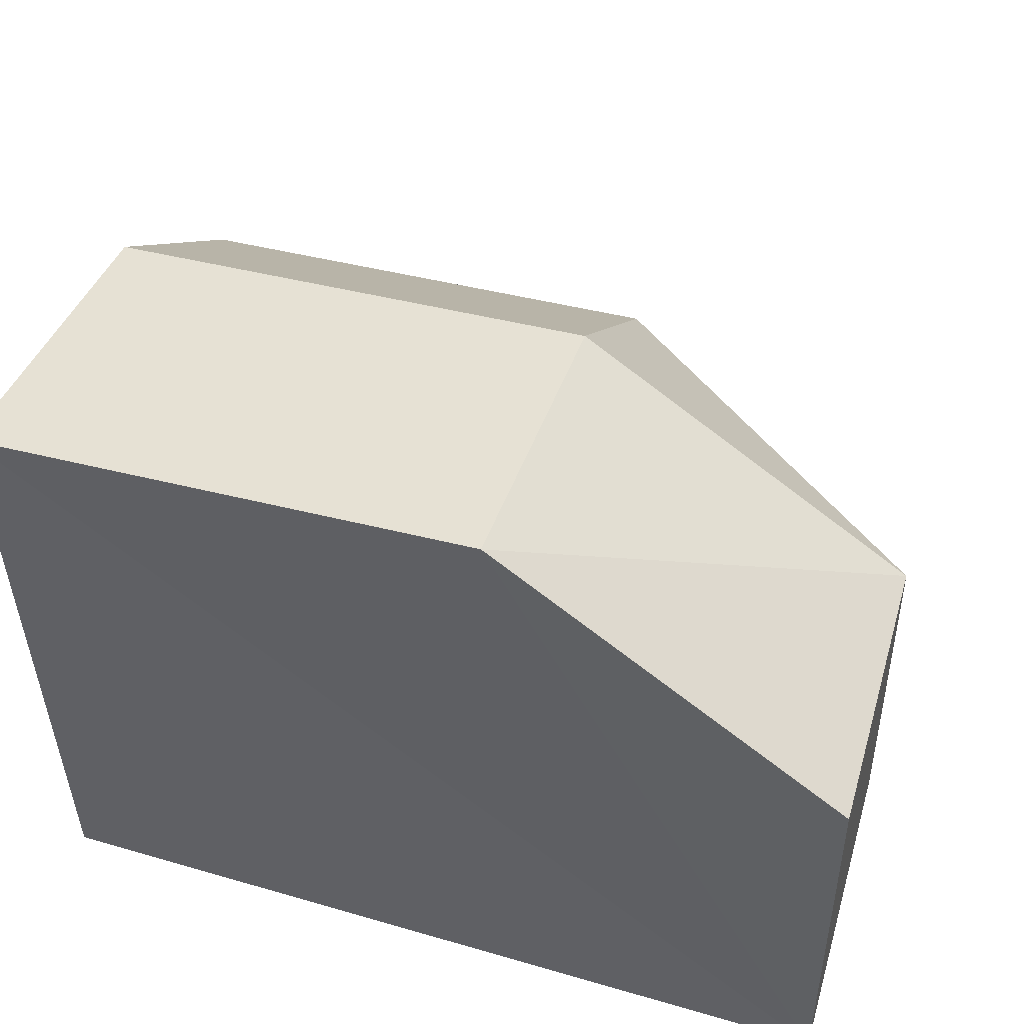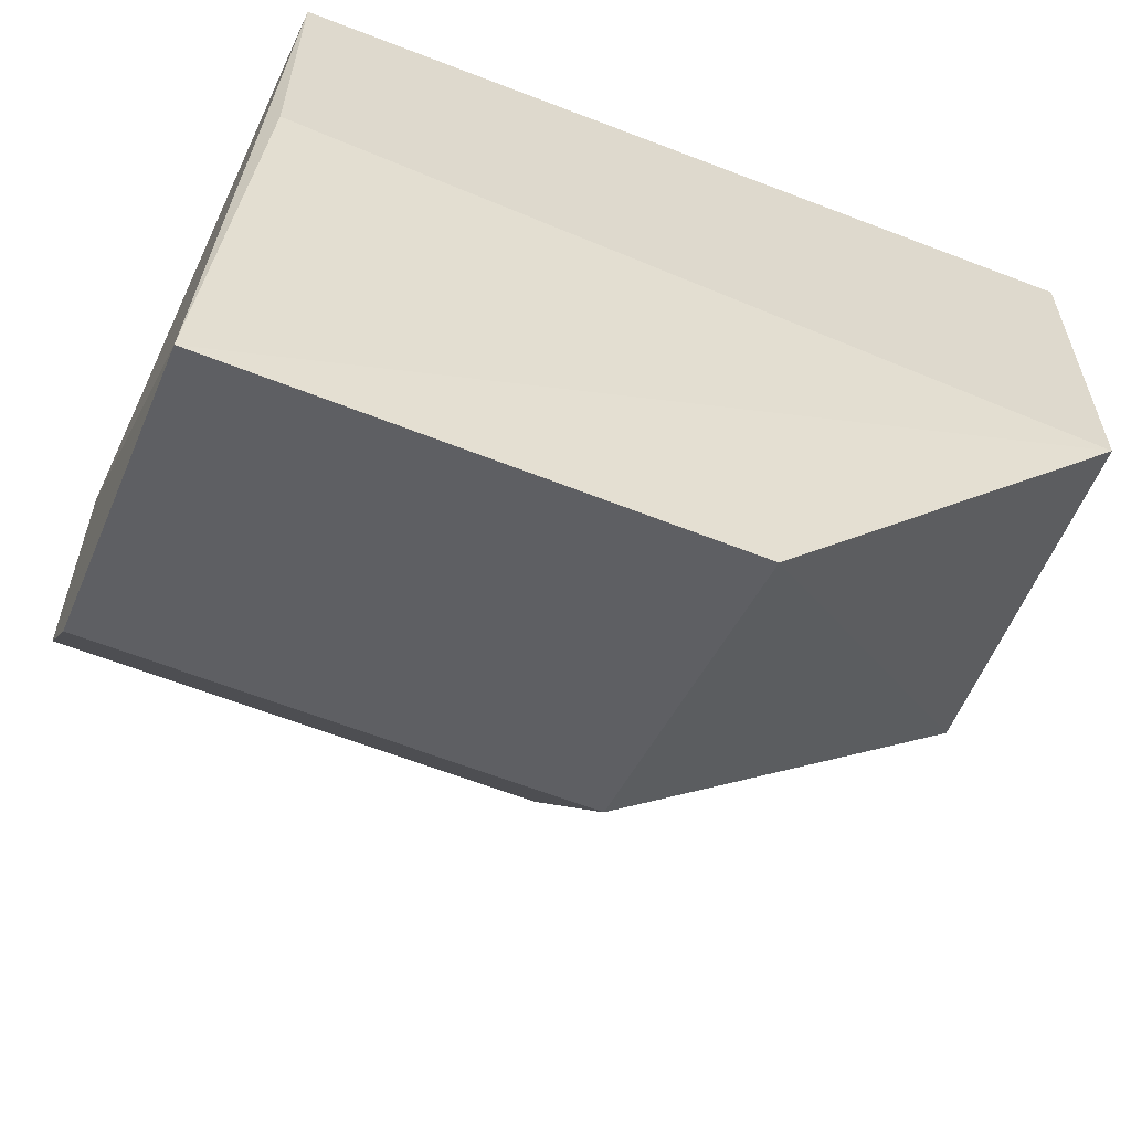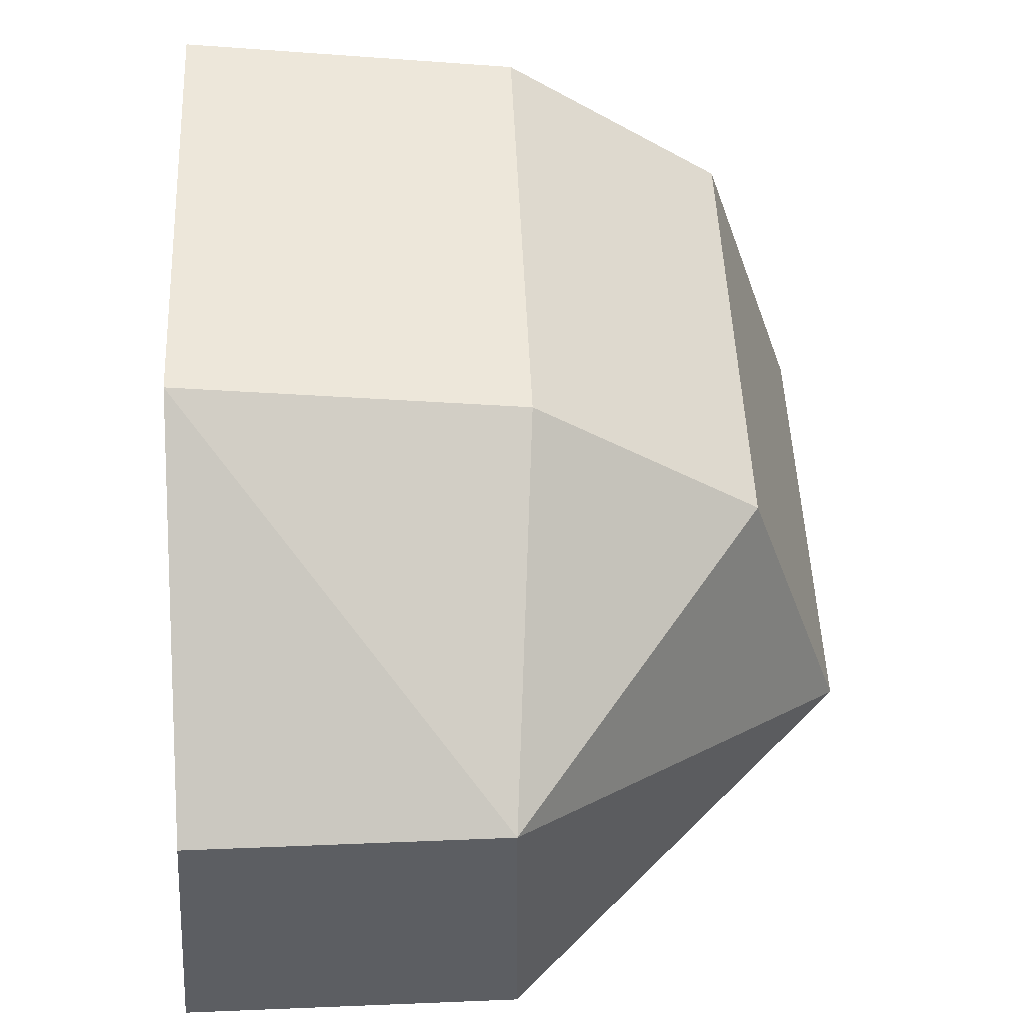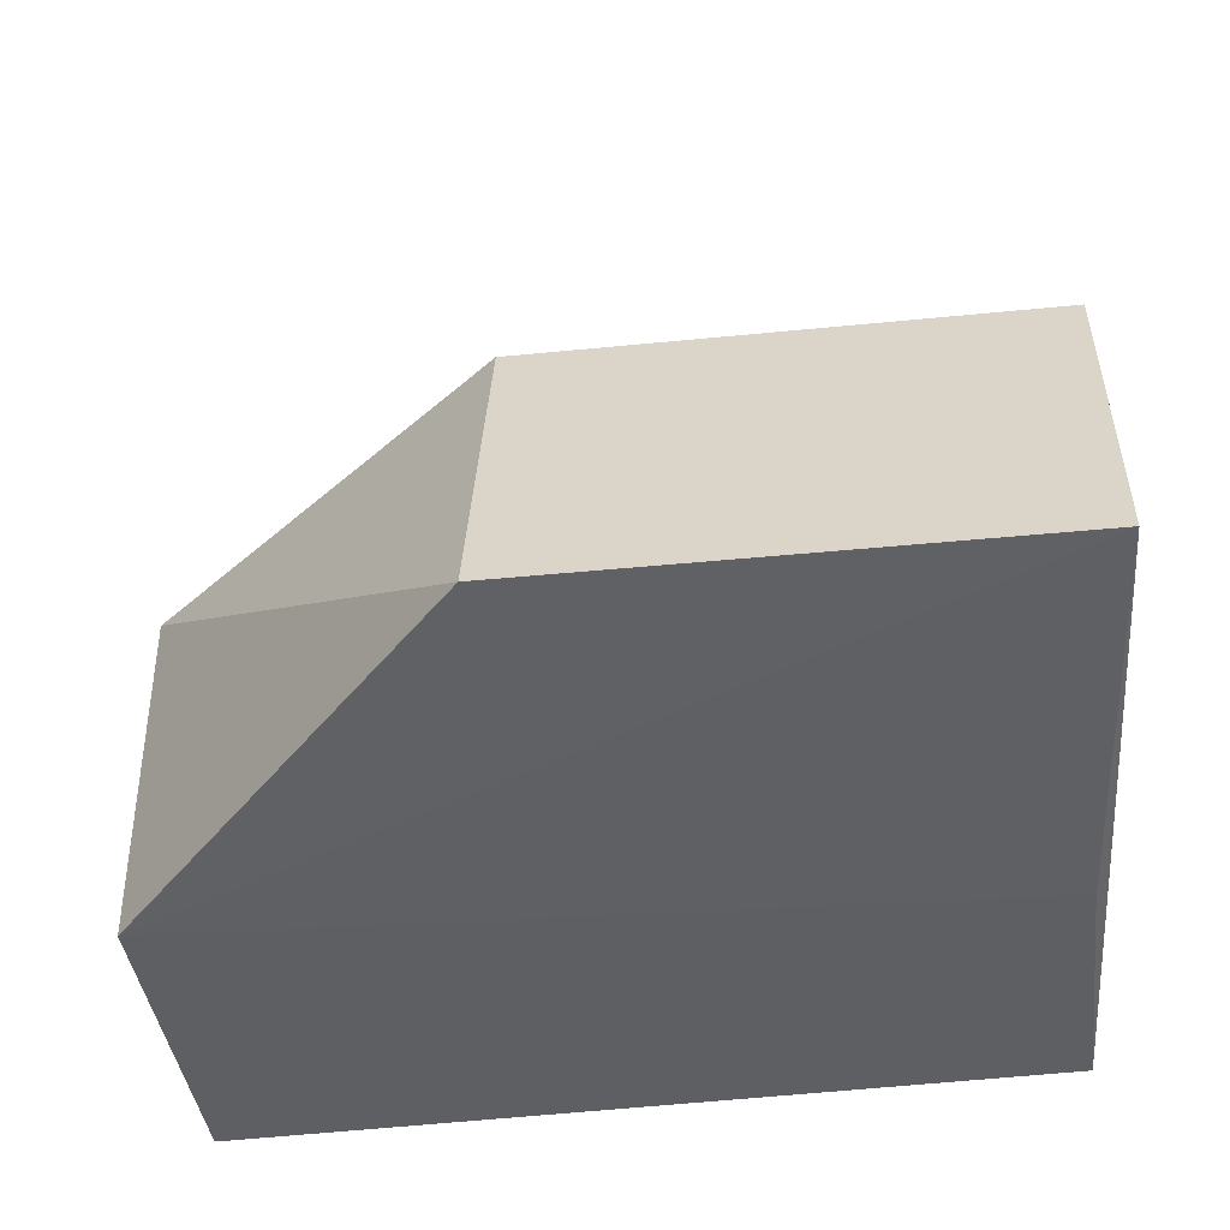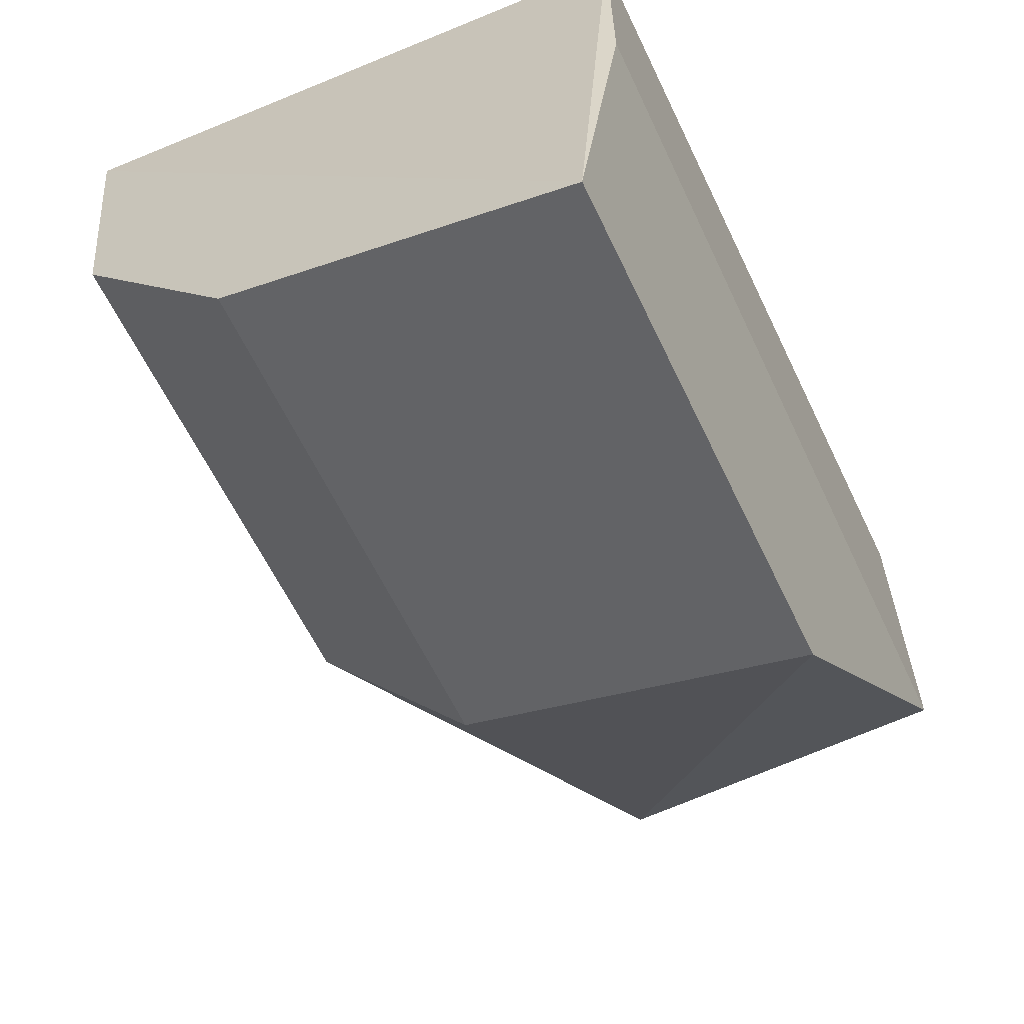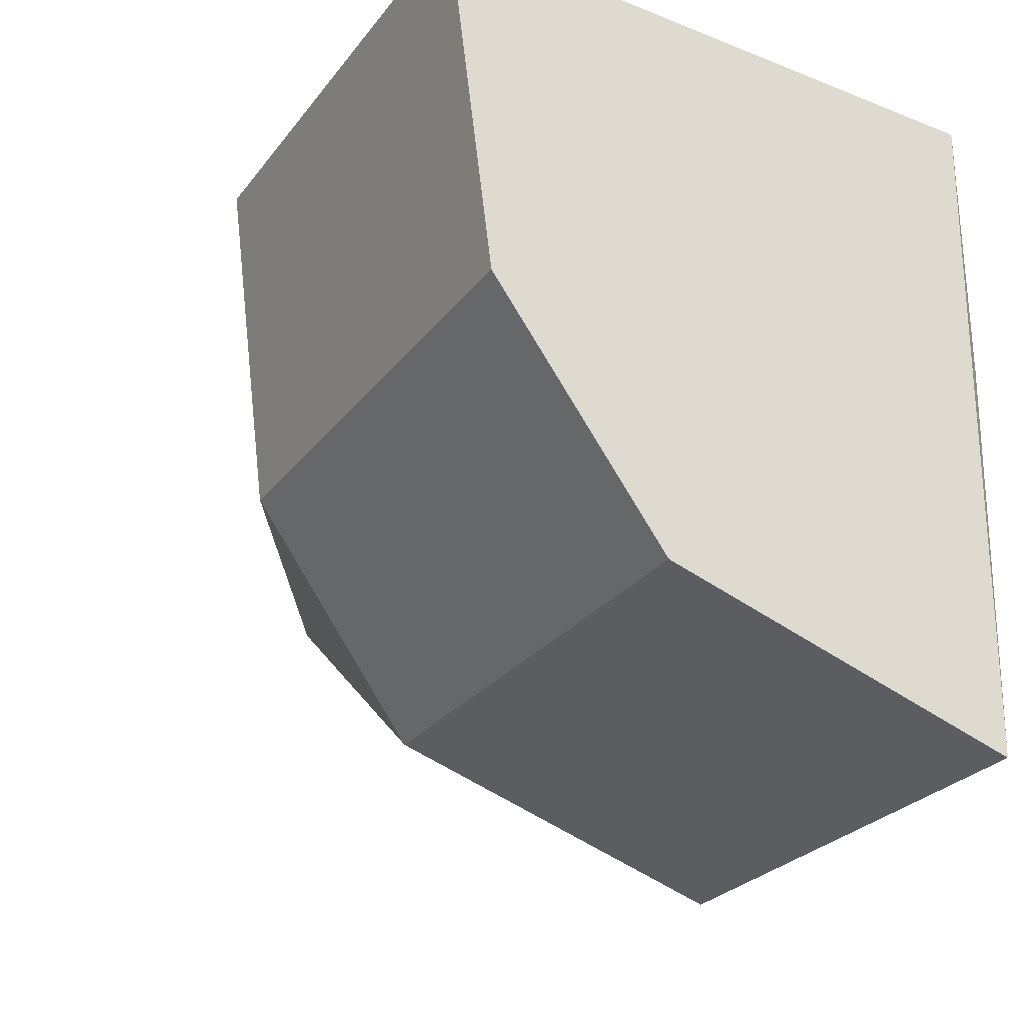
<metadata>
{"format":"obj","ext":"obj","renderer":"f3d","projection":"perspective","resolution":1024,"background":"white","views":[{"elev":45.5,"azim":16.4,"up":"+Y"},{"elev":-59.4,"azim":-22.4,"up":"+Z"},{"elev":51.9,"azim":87.5,"up":"+Y"},{"elev":-40.1,"azim":-173.0,"up":"+Y"},{"elev":-61.9,"azim":-64.5,"up":"+Z"},{"elev":-26.7,"azim":-118.9,"up":"+Z"}]}
</metadata>
<code>
v -0.1894 -0.0003633 0.007461
v -0.1894 -0.0003633 -0.01137
v -0.2084 0.03175 0.005829
v -0.2348 0.03175 0.005837
v -0.2333 -0.0003633 0.005837
v -0.2349 0.0202 -0.02556
v -0.1894 0.01793 0.005837
v -0.2349 0.02932 -0.013
v -0.2349 0.001494 -0.03163
v -0.2083 0.0202 -0.02552
v -0.2333 -0.0003633 -0.009314
v -0.1894 0.01793 -0.01137
v -0.2083 0.02929 -0.013
v -0.2083 0.001494 -0.03159
f 1 3 4
f 5 2 1
f 5 1 4
f 7 1 2
f 7 3 1
f 8 4 3
f 9 5 4
f 9 8 6
f 9 4 8
f 10 6 8
f 11 9 2
f 11 2 5
f 11 5 9
f 12 3 7
f 12 7 2
f 13 10 8
f 13 8 3
f 13 12 10
f 13 3 12
f 14 2 9
f 14 9 6
f 14 6 10
f 14 12 2
f 14 10 12

</code>
